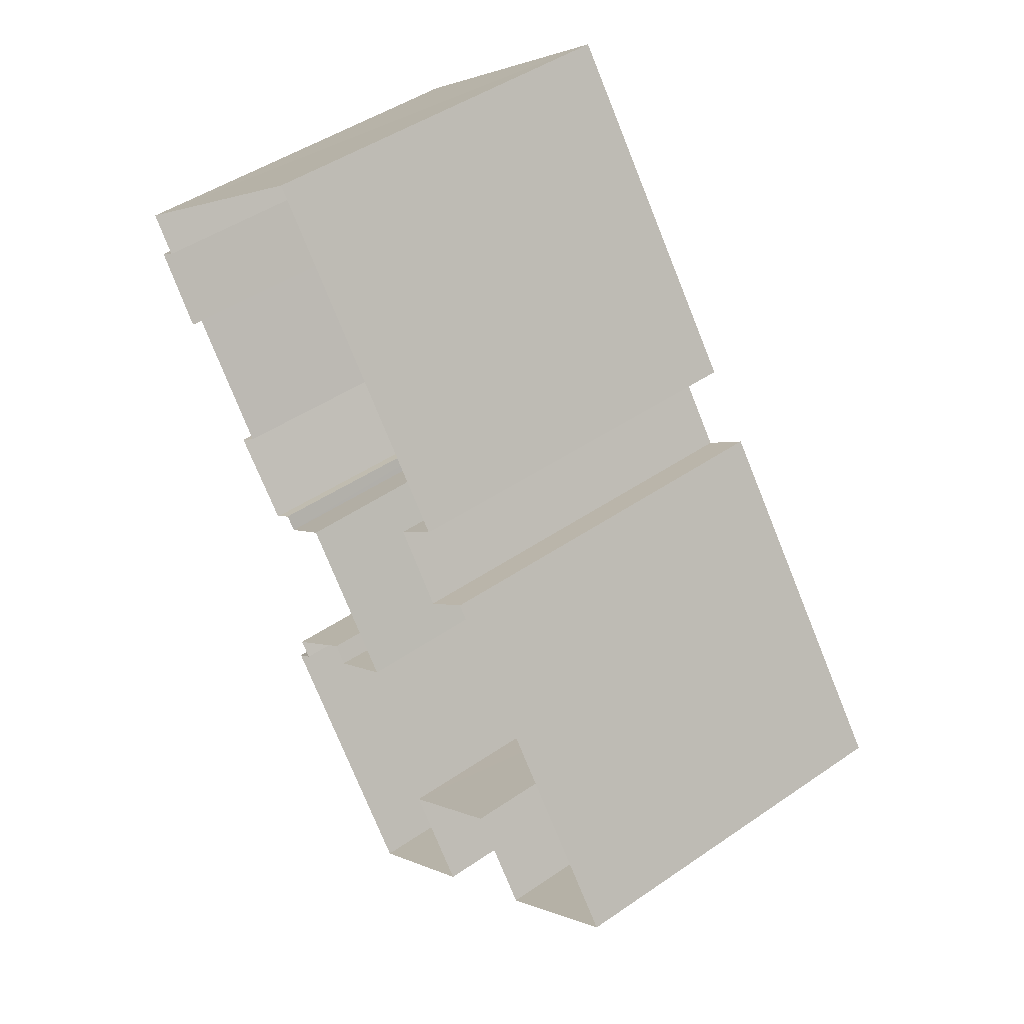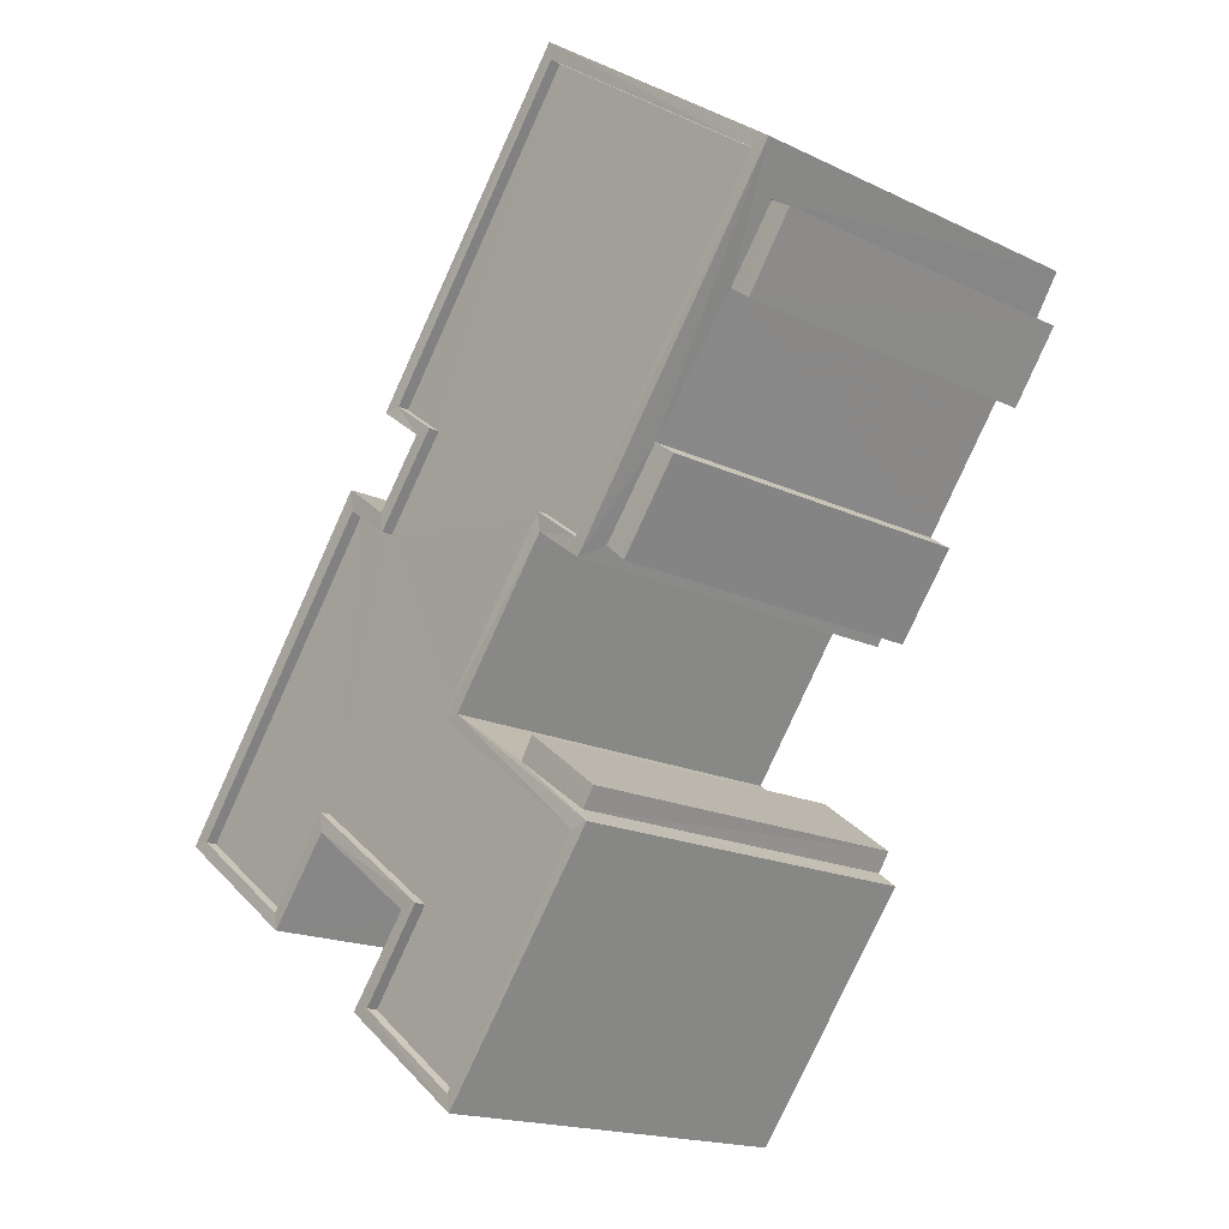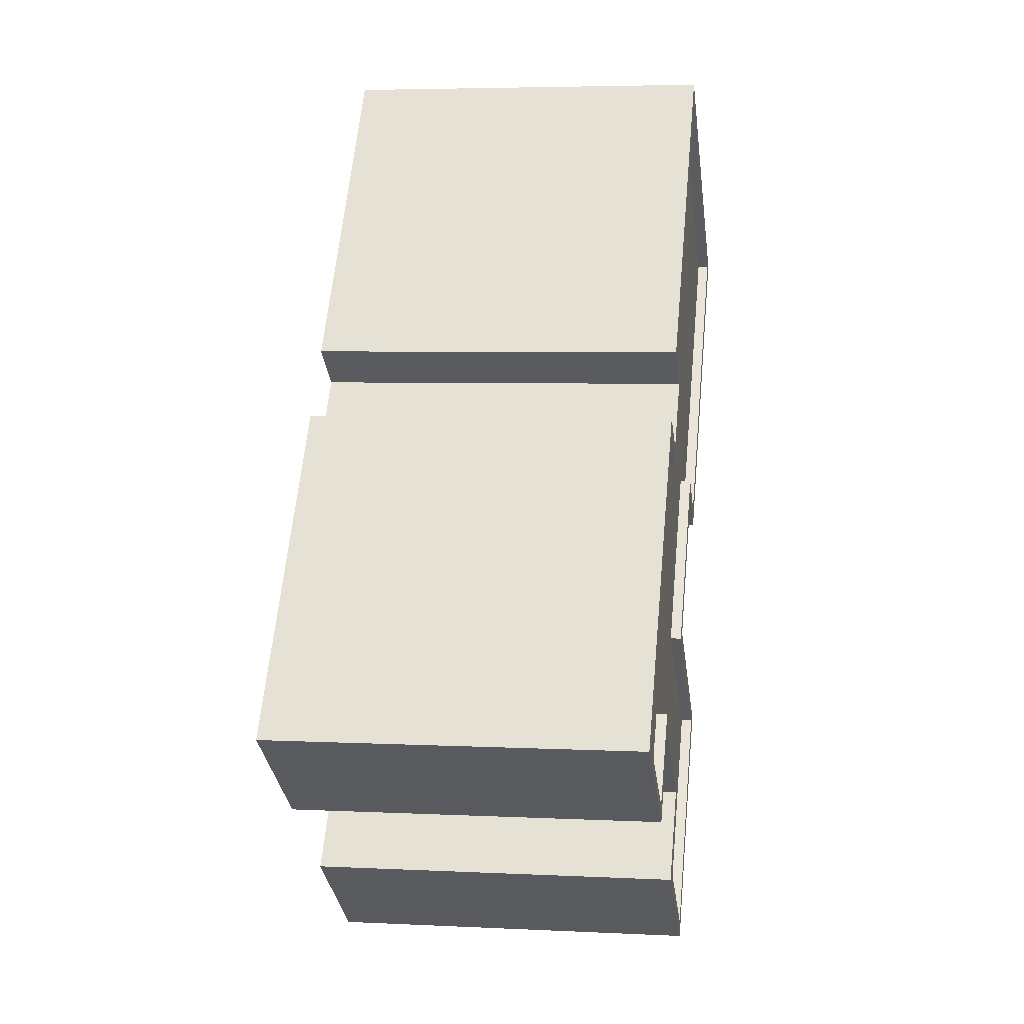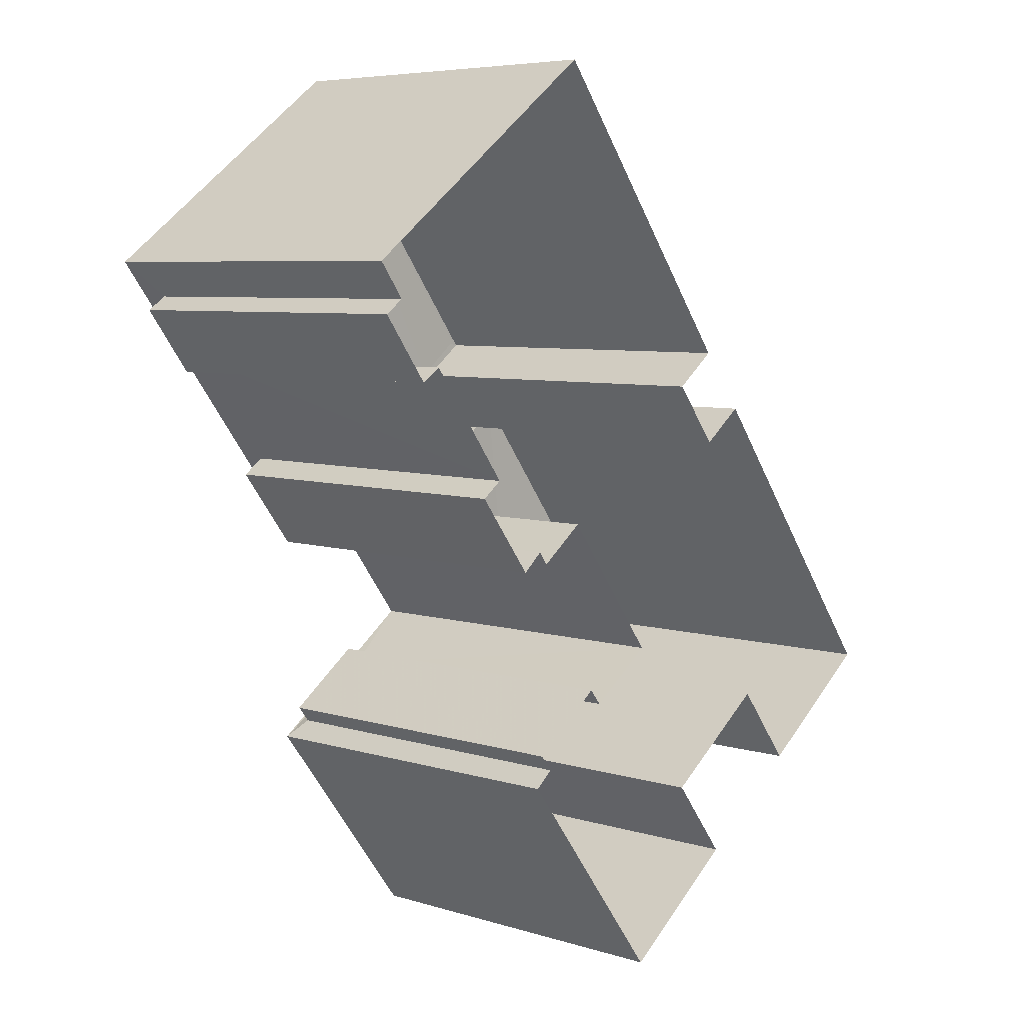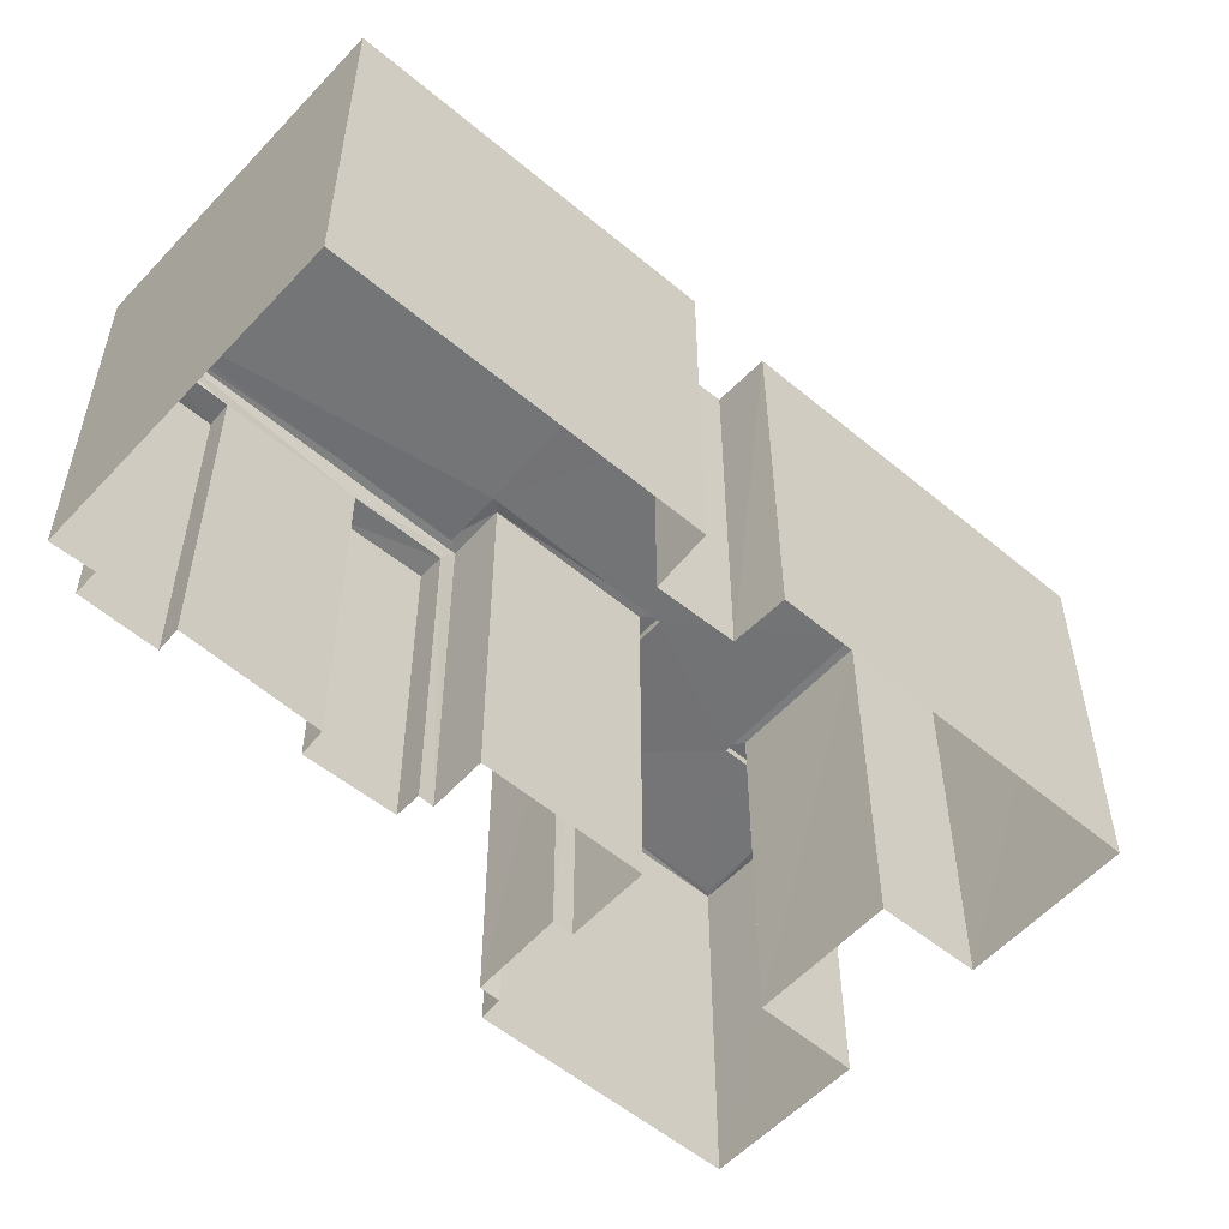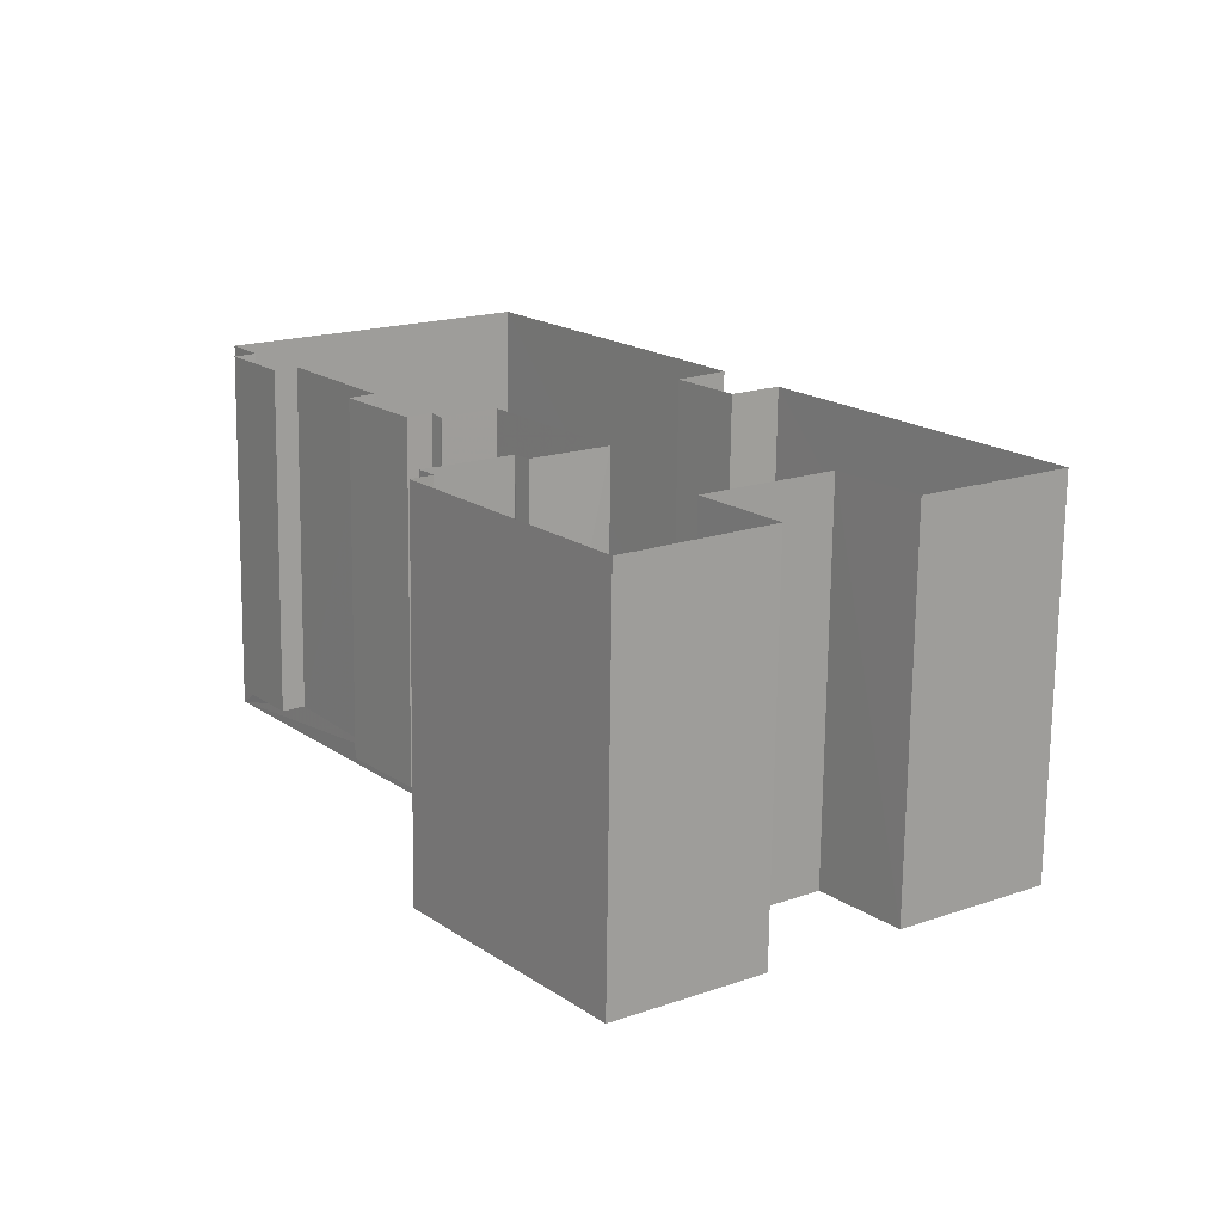
<metadata>
{"format":"obj","ext":"obj","renderer":"f3d","projection":"perspective","resolution":1024,"background":"white","views":[{"elev":45.3,"azim":-128.3,"up":"+Y"},{"elev":-17.7,"azim":46.5,"up":"+Y"},{"elev":5.5,"azim":-81.1,"up":"+Y"},{"elev":6.2,"azim":132.7,"up":"+Y"},{"elev":-56.1,"azim":-168.5,"up":"+Z"},{"elev":-72.8,"azim":179.3,"up":"+Y"}]}
</metadata>
<code>
v 1.197e+05 7.863e+05 23.09
v 1.197e+05 7.863e+05 23.09
v 1.197e+05 7.863e+05 23.09
v 1.197e+05 7.863e+05 23.08
v 1.197e+05 7.863e+05 23.08
v 1.197e+05 7.863e+05 23.09
v 1.197e+05 7.863e+05 23.09
v 1.197e+05 7.863e+05 23.09
v 1.197e+05 7.863e+05 23.08
v 1.197e+05 7.863e+05 23.08
v 1.197e+05 7.863e+05 23.08
v 1.197e+05 7.863e+05 23.09
v 1.197e+05 7.863e+05 23.09
v 1.197e+05 7.863e+05 23.09
v 1.197e+05 7.863e+05 23.08
v 1.197e+05 7.863e+05 23.09
v 1.197e+05 7.863e+05 23.09
v 1.197e+05 7.863e+05 23.08
v 1.197e+05 7.863e+05 23.09
v 1.197e+05 7.863e+05 23.09
v 1.197e+05 7.863e+05 23.08
v 1.197e+05 7.863e+05 23.09
v 1.197e+05 7.863e+05 23.09
v 1.197e+05 7.863e+05 23.08
v 1.197e+05 7.863e+05 23.09
v 1.197e+05 7.863e+05 23.09
v 1.197e+05 7.863e+05 23.09
v 1.197e+05 7.863e+05 23.09
v 1.197e+05 7.863e+05 31.45
v 1.197e+05 7.863e+05 31.45
v 1.197e+05 7.863e+05 31.45
v 1.197e+05 7.863e+05 31.45
v 1.197e+05 7.863e+05 31.76
v 1.197e+05 7.863e+05 31.76
v 1.197e+05 7.863e+05 31.77
v 1.197e+05 7.863e+05 31.76
v 1.197e+05 7.863e+05 31.76
v 1.197e+05 7.863e+05 31.76
v 1.197e+05 7.863e+05 31.76
v 1.197e+05 7.863e+05 31.76
v 1.197e+05 7.863e+05 31.76
v 1.197e+05 7.863e+05 31.76
v 1.197e+05 7.863e+05 31.76
v 1.197e+05 7.863e+05 31.76
v 1.197e+05 7.863e+05 31.76
v 1.197e+05 7.863e+05 31.76
v 1.197e+05 7.863e+05 31.76
v 1.197e+05 7.863e+05 31.77
v 1.197e+05 7.863e+05 31.51
v 1.197e+05 7.863e+05 31.51
v 1.197e+05 7.863e+05 31.51
v 1.197e+05 7.863e+05 31.51
v 1.197e+05 7.863e+05 31.51
v 1.197e+05 7.863e+05 31.51
v 1.197e+05 7.863e+05 31.52
v 1.197e+05 7.863e+05 31.51
v 1.197e+05 7.863e+05 31.51
v 1.197e+05 7.863e+05 31.51
v 1.197e+05 7.863e+05 31.51
v 1.197e+05 7.863e+05 31.51
v 1.197e+05 7.863e+05 31.51
v 1.197e+05 7.863e+05 31.51
v 1.197e+05 7.863e+05 31.51
v 1.197e+05 7.863e+05 31.51
v 1.197e+05 7.863e+05 31.76
v 1.197e+05 7.863e+05 31.76
v 1.197e+05 7.863e+05 31.76
v 1.197e+05 7.863e+05 31.76
v 1.197e+05 7.863e+05 31.76
v 1.197e+05 7.863e+05 31.76
v 1.197e+05 7.863e+05 31.76
v 1.197e+05 7.863e+05 31.76
v 1.197e+05 7.863e+05 31.76
v 1.197e+05 7.863e+05 31.76
v 1.197e+05 7.863e+05 31.76
v 1.197e+05 7.863e+05 31.76
v 1.197e+05 7.863e+05 31.76
v 1.197e+05 7.863e+05 31.76
v 1.197e+05 7.863e+05 31.76
v 1.197e+05 7.863e+05 31.76
v 1.197e+05 7.863e+05 31.06
v 1.197e+05 7.863e+05 31.06
v 1.197e+05 7.863e+05 31.06
v 1.197e+05 7.863e+05 31.06
v 1.197e+05 7.863e+05 31.19
v 1.197e+05 7.863e+05 31.19
v 1.197e+05 7.863e+05 31.19
v 1.197e+05 7.863e+05 31.19
f 1 2 3
f 4 2 5
f 6 7 8
f 9 10 11
f 1 7 12
f 13 7 6
f 14 15 9
f 16 17 18
f 14 19 20
f 21 5 22
f 18 23 16
f 19 24 17
f 24 9 11
f 25 19 26
f 25 7 13
f 26 16 27
f 25 26 12
f 22 5 28
f 28 1 12
f 2 1 5
f 12 7 25
f 14 9 24
f 26 17 16
f 14 24 19
f 26 19 17
f 5 1 28
f 29 30 31
f 32 29 31
f 33 34 35
f 36 35 37
f 38 34 33
f 38 39 40
f 41 42 43
f 44 36 37
f 42 45 43
f 43 45 44
f 46 39 38
f 45 47 44
f 46 38 33
f 48 33 35
f 36 48 35
f 47 36 44
f 49 50 51
f 52 49 51
f 53 54 55
f 56 57 58
f 59 56 60
f 61 54 49
f 55 54 62
f 49 52 61
f 58 57 63
f 60 64 61
f 54 64 62
f 60 58 64
f 60 56 58
f 61 64 54
f 65 66 67
f 41 67 42
f 68 69 70
f 71 69 72
f 73 74 72
f 65 75 66
f 73 40 76
f 77 68 70
f 78 75 77
f 66 75 78
f 78 77 79
f 67 66 80
f 42 67 80
f 40 39 76
f 77 70 79
f 70 69 71
f 74 71 72
f 73 76 74
f 81 82 83
f 81 84 82
f 85 86 87
f 88 85 87
f 32 31 22
f 28 32 22
f 31 21 22
f 31 30 21
f 29 21 30
f 29 5 21
f 28 12 32
f 12 75 32
f 5 29 4
f 32 75 65
f 29 32 65
f 4 29 65
f 17 24 84
f 16 85 27
f 15 81 9
f 88 17 84
f 68 85 88
f 68 27 85
f 84 81 69
f 69 81 15
f 68 88 69
f 69 88 84
f 41 1 3
f 41 43 1
f 44 7 1
f 43 44 1
f 37 8 7
f 44 37 7
f 35 6 8
f 37 35 8
f 35 13 6
f 35 34 13
f 34 25 13
f 34 38 25
f 38 19 25
f 38 40 19
f 73 20 19
f 40 73 19
f 73 14 20
f 73 72 14
f 72 15 14
f 72 69 15
f 27 77 26
f 27 68 77
f 75 12 26
f 77 75 26
f 67 2 4
f 65 67 4
f 41 3 2
f 67 41 2
f 42 51 50
f 42 80 51
f 42 50 49
f 45 42 49
f 47 49 54
f 47 45 49
f 36 54 53
f 36 47 54
f 48 53 55
f 48 36 53
f 48 55 62
f 33 48 62
f 33 62 64
f 46 33 64
f 46 64 58
f 39 46 58
f 76 58 63
f 76 39 58
f 76 63 57
f 74 76 57
f 74 57 56
f 71 74 56
f 70 56 59
f 70 71 56
f 79 59 60
f 79 70 59
f 78 60 61
f 78 79 60
f 78 61 52
f 66 78 52
f 80 52 51
f 80 66 52
f 84 11 82
f 84 24 11
f 81 83 10
f 9 81 10
f 82 11 10
f 83 82 10
f 85 23 86
f 85 16 23
f 88 87 18
f 17 88 18
f 86 23 18
f 87 86 18

</code>
